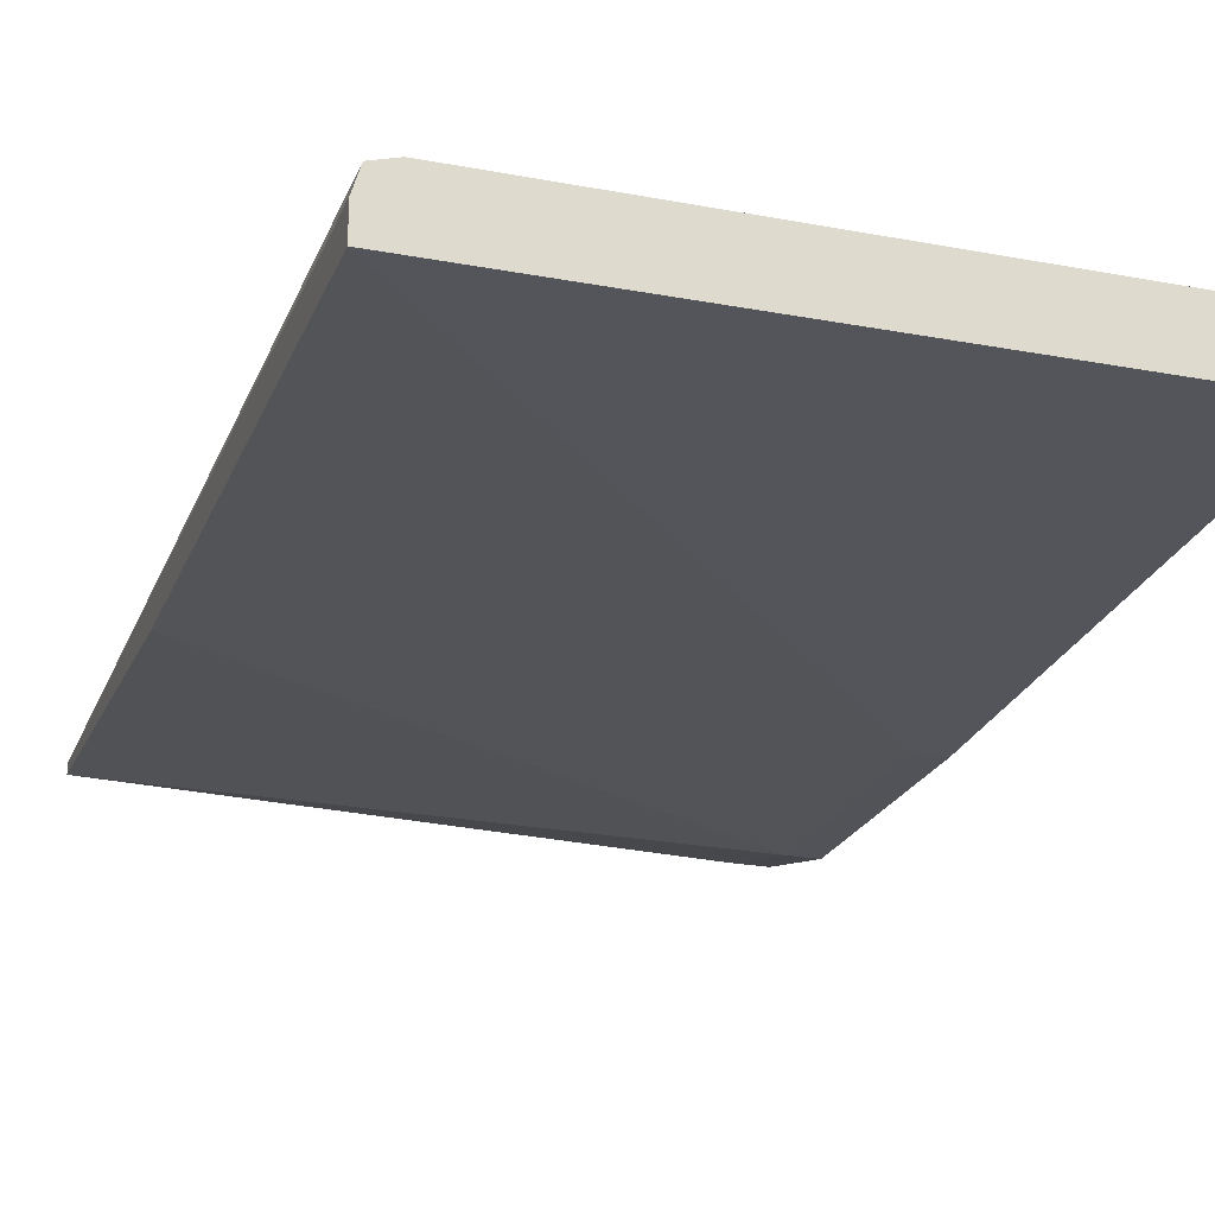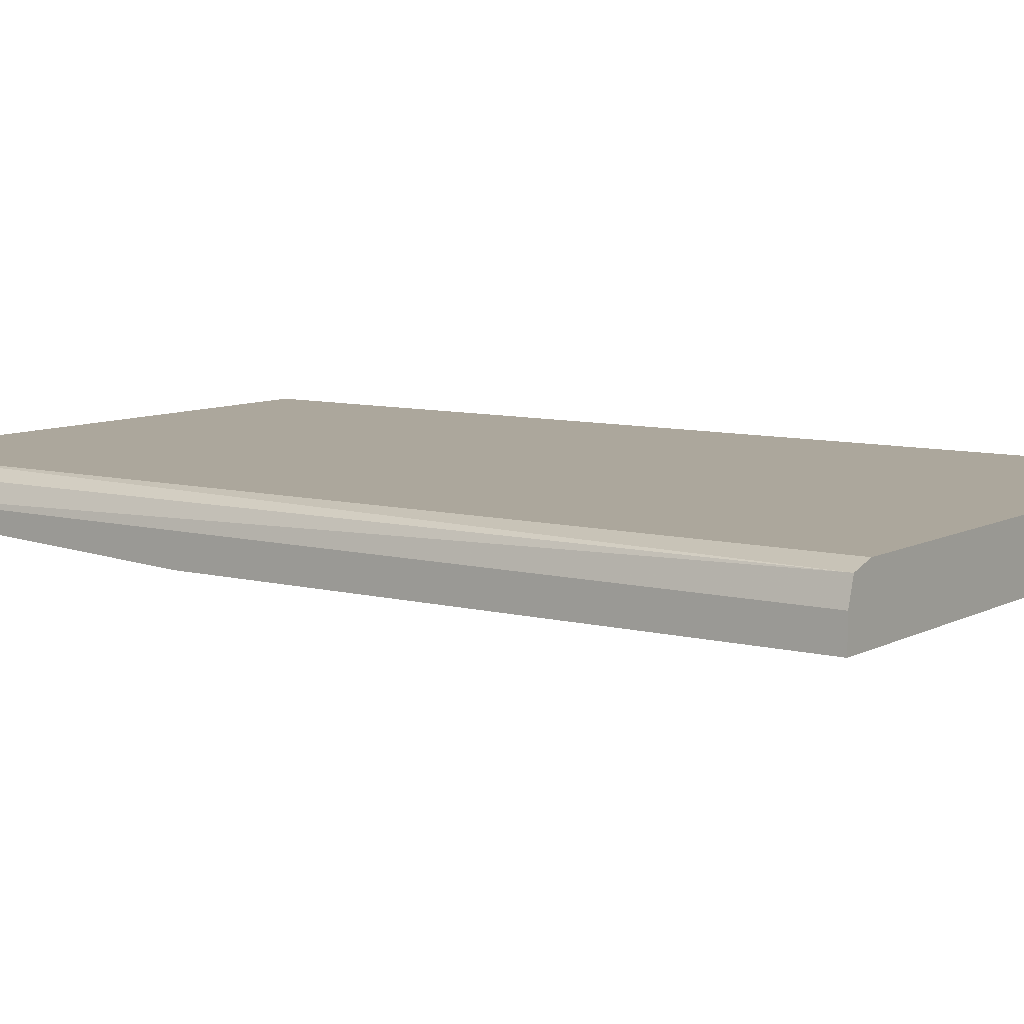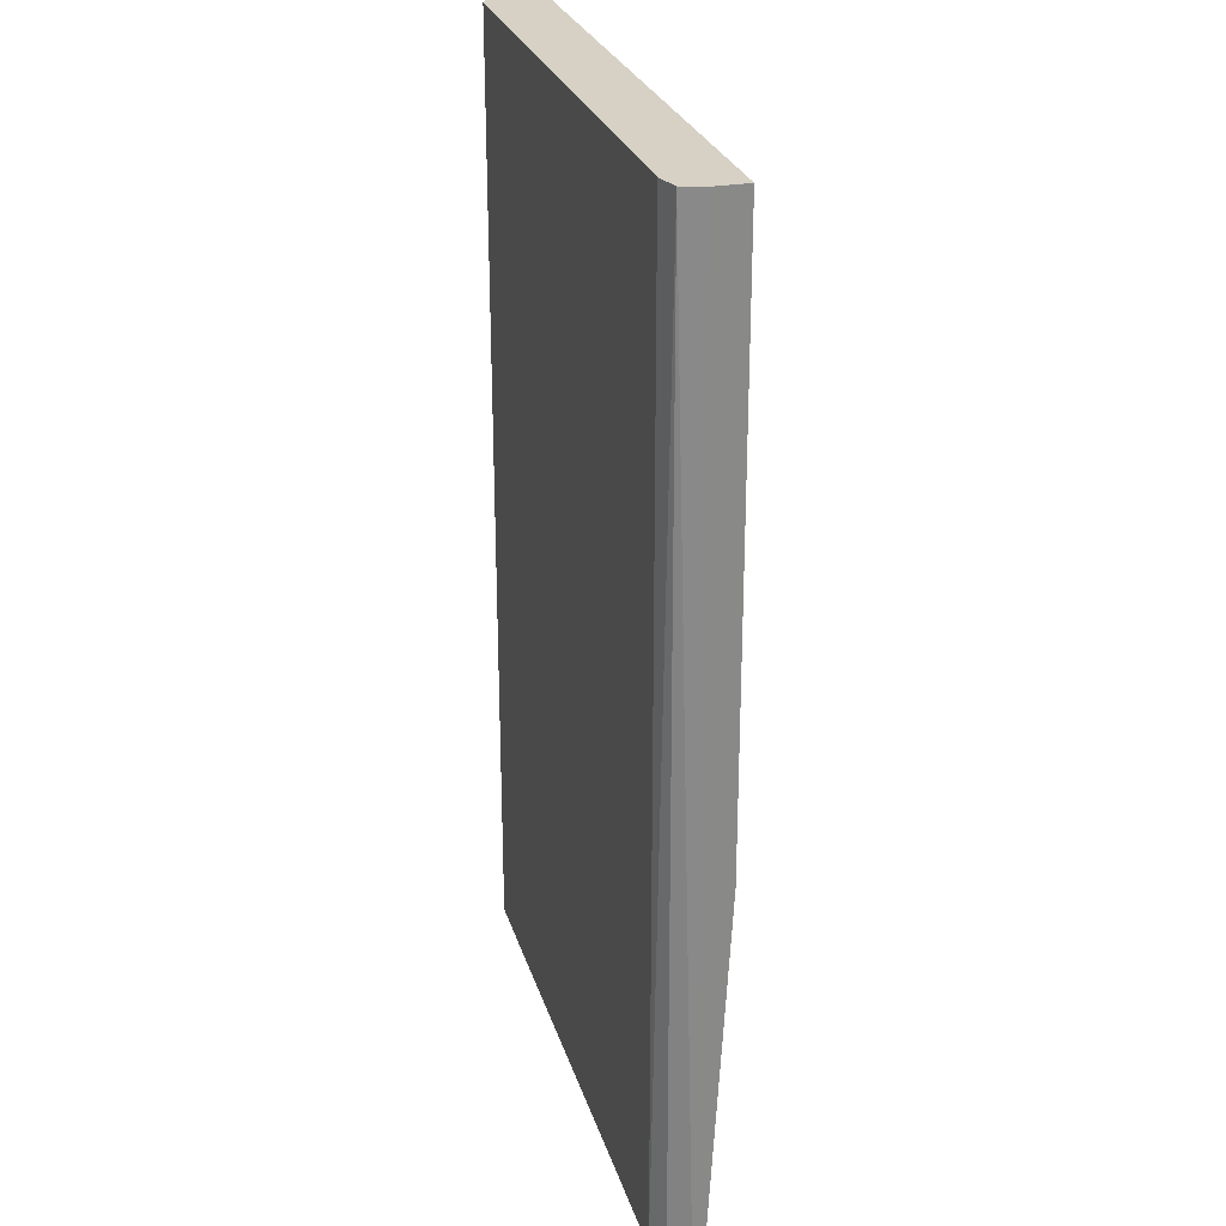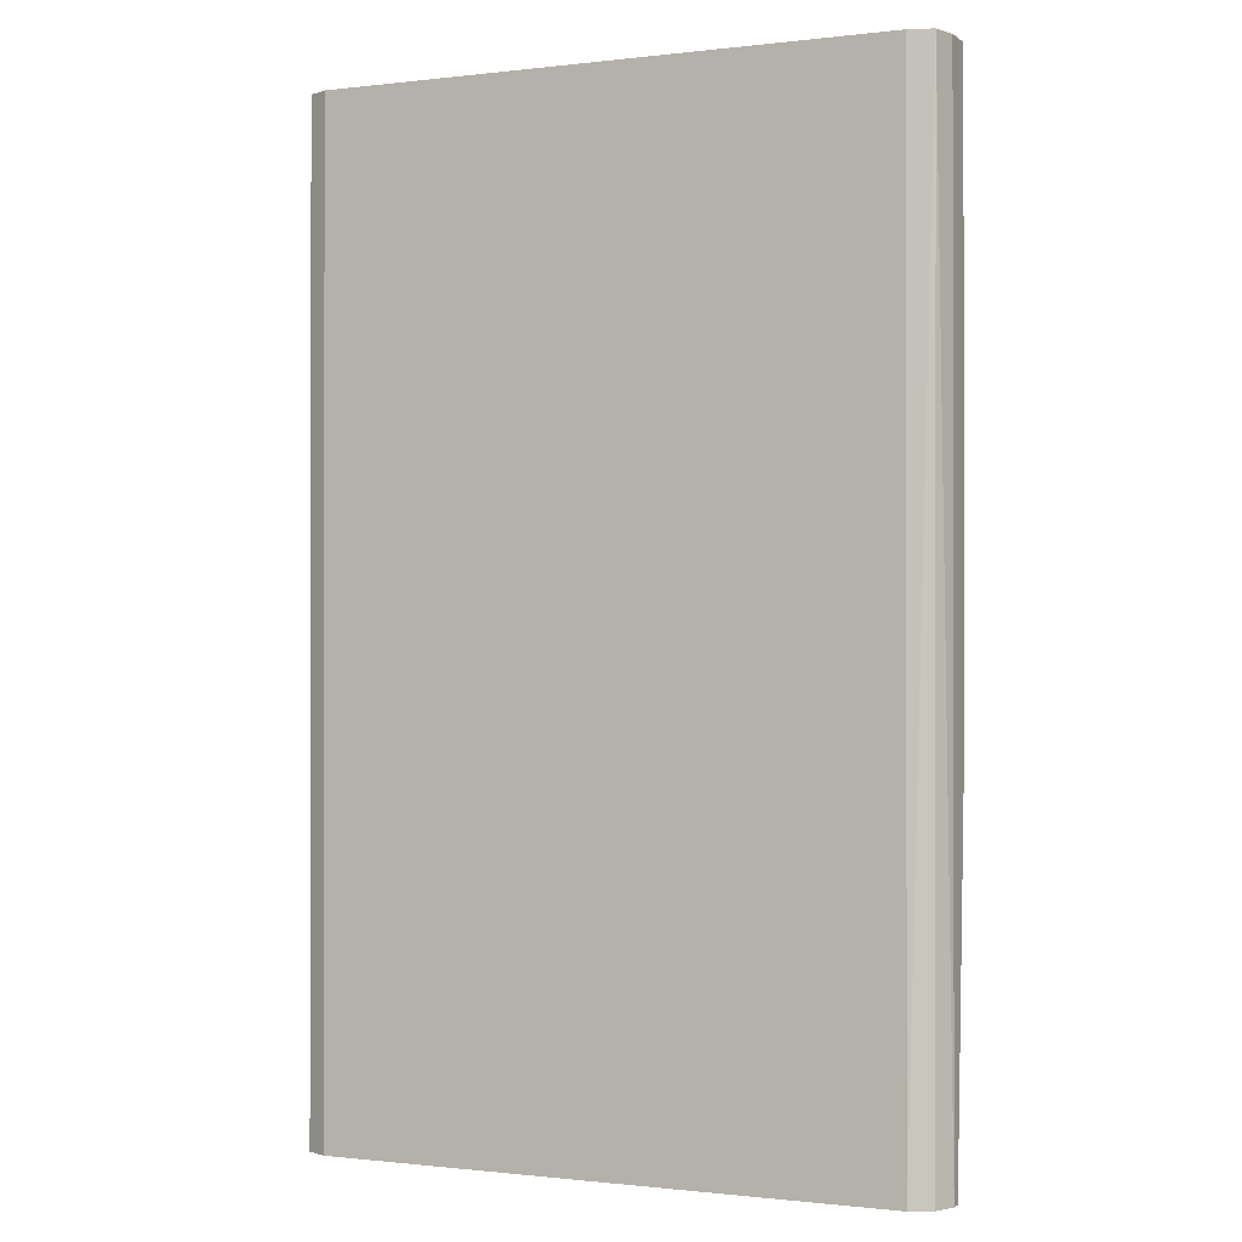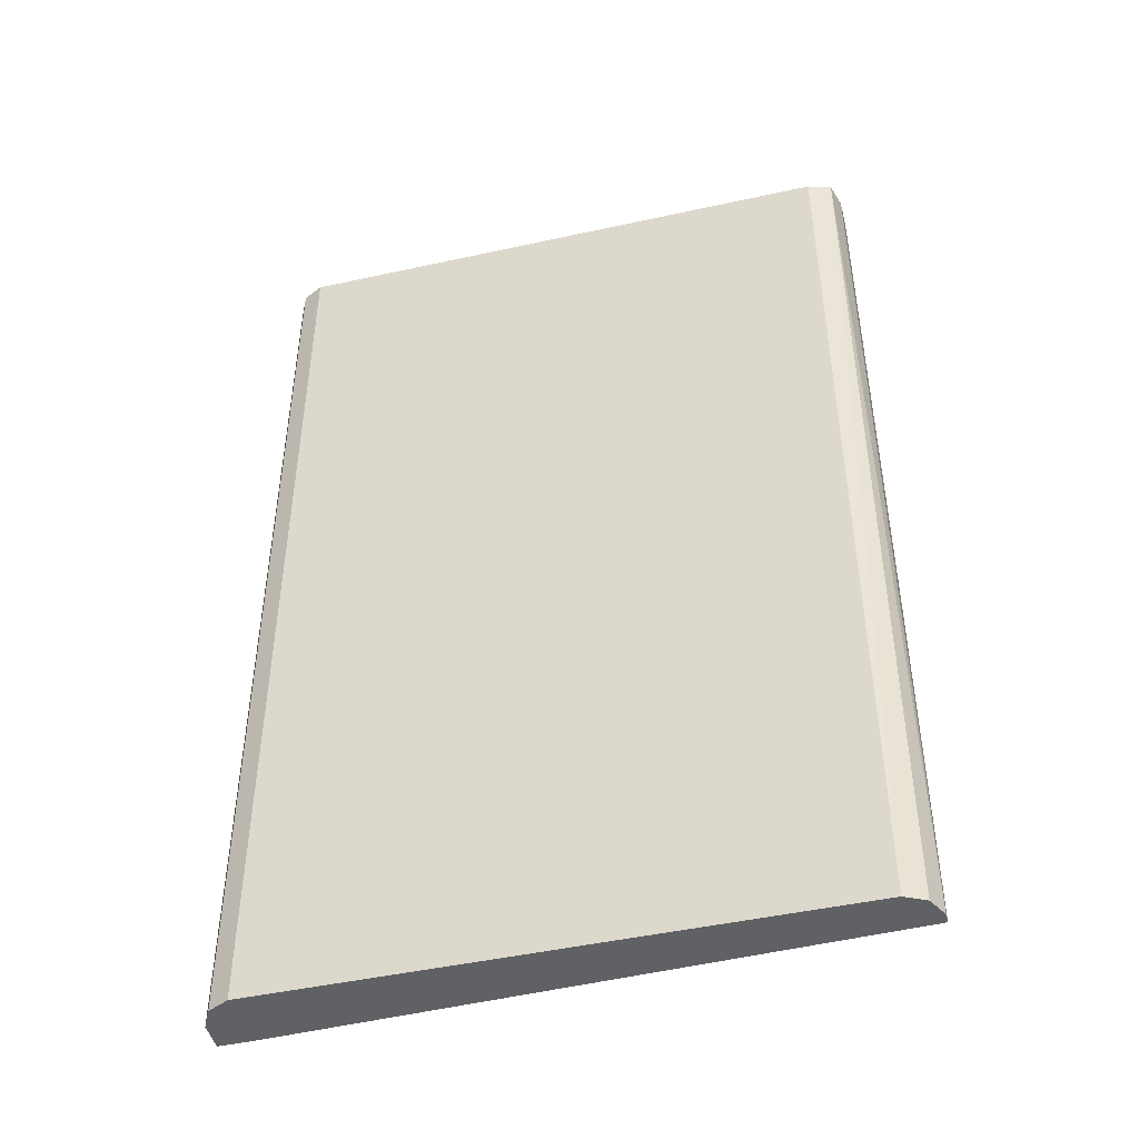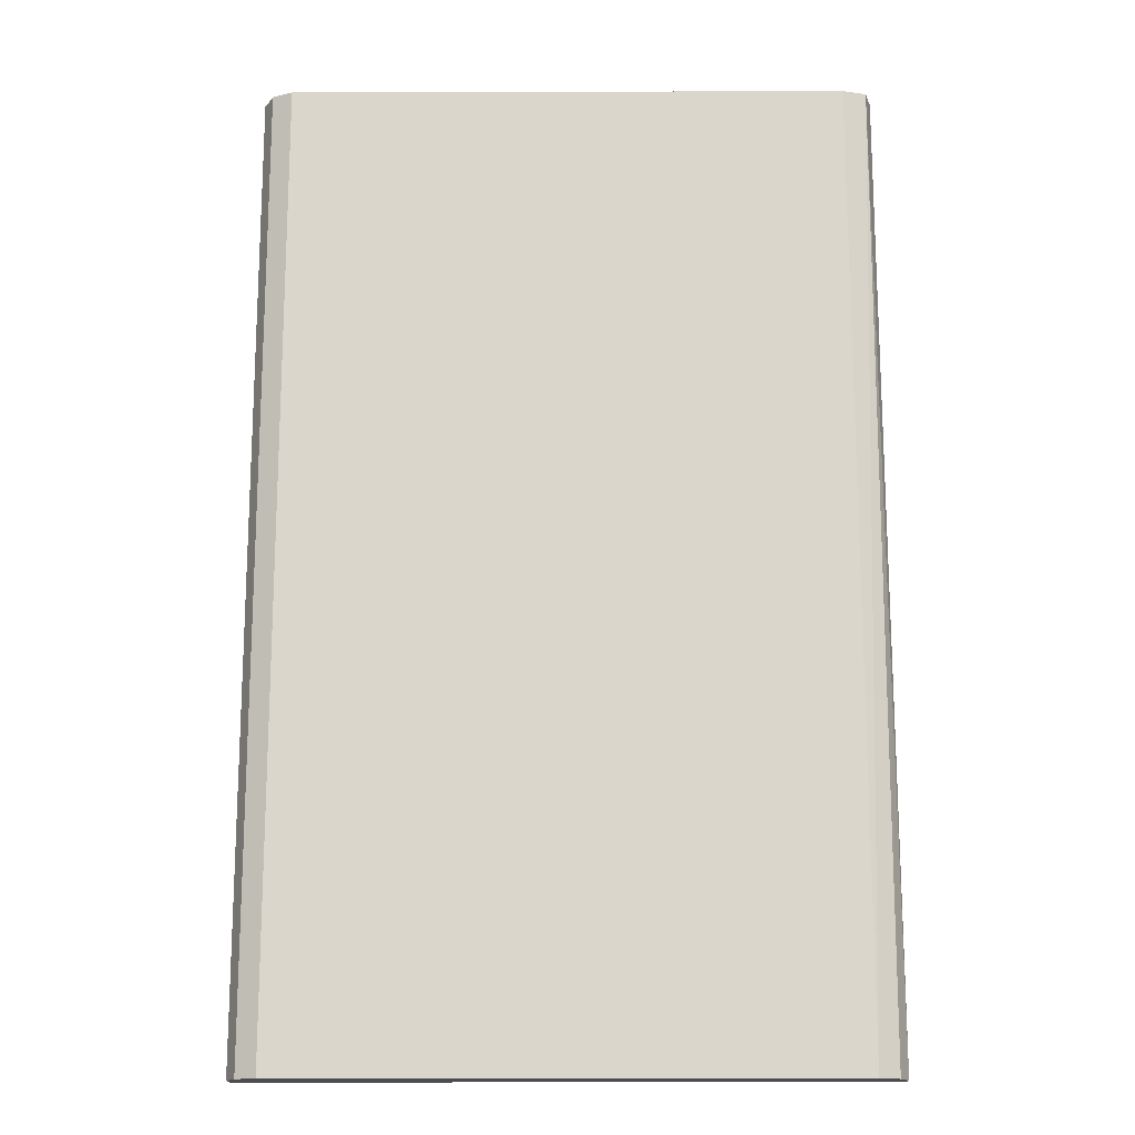
<metadata>
{"format":"obj","ext":"obj","renderer":"f3d","projection":"perspective","resolution":1024,"background":"white","views":[{"elev":-22.5,"azim":161.9,"up":"+Z"},{"elev":8.3,"azim":125.5,"up":"+Z"},{"elev":26.8,"azim":74.5,"up":"+Y"},{"elev":-0.6,"azim":24.3,"up":"+Y"},{"elev":-46.5,"azim":14.1,"up":"+Y"},{"elev":-16.2,"azim":0.3,"up":"+Y"}]}
</metadata>
<code>
v -0.1685 -0.0481 0.1872
v 0.1872 -0.0481 0.1622
v 0.1872 -0.0481 0.1685
v 0.1872 0.1857 0.1496
v -0.1685 0.02462 0.1334
v 0.1872 0.5423 0.1496
v -0.1685 0.1857 0.1334
v -0.1872 0.1857 0.1334
v -0.1872 0.02462 0.1334
v -0.1872 -0.0481 0.1512
v -0.1872 0.5423 0.1499
v -0.1872 -0.0481 0.1685
v -0.1677 -0.0481 0.1512
v -0.1809 -0.0481 0.1809
v -0.1872 0.5423 0.1685
v -0.1809 0.5423 0.1809
v -0.1685 0.5423 0.1872
v 0.1685 0.5423 0.1496
v 0.1685 0.5423 0.1872
v 0.1829 0.5423 0.1829
v 0.1872 0.5423 0.1685
v 0.1809 -0.0481 0.1809
v 0.1685 -0.0481 0.1872
f 21 4 6
f 21 6 20
f 20 6 19
f 11 17 18
f 8 18 6
f 8 11 18
f 21 3 4
f 6 18 19
f 21 20 3
f 19 18 17
f 22 23 3
f 22 20 23
f 20 19 23
f 23 19 17
f 23 17 1
f 23 1 3
f 14 1 17
f 16 17 11
f 22 3 20
f 16 14 17
f 8 9 11
f 15 16 11
f 15 14 16
f 2 3 1
f 2 4 3
f 5 4 2
f 5 6 4
f 7 8 6
f 7 5 8
f 5 9 8
f 10 9 5
f 10 11 9
f 7 6 5
f 10 2 12
f 13 2 10
f 13 5 2
f 13 10 5
f 12 2 1
f 14 12 1
f 15 12 14
f 10 12 11
f 15 11 12

</code>
